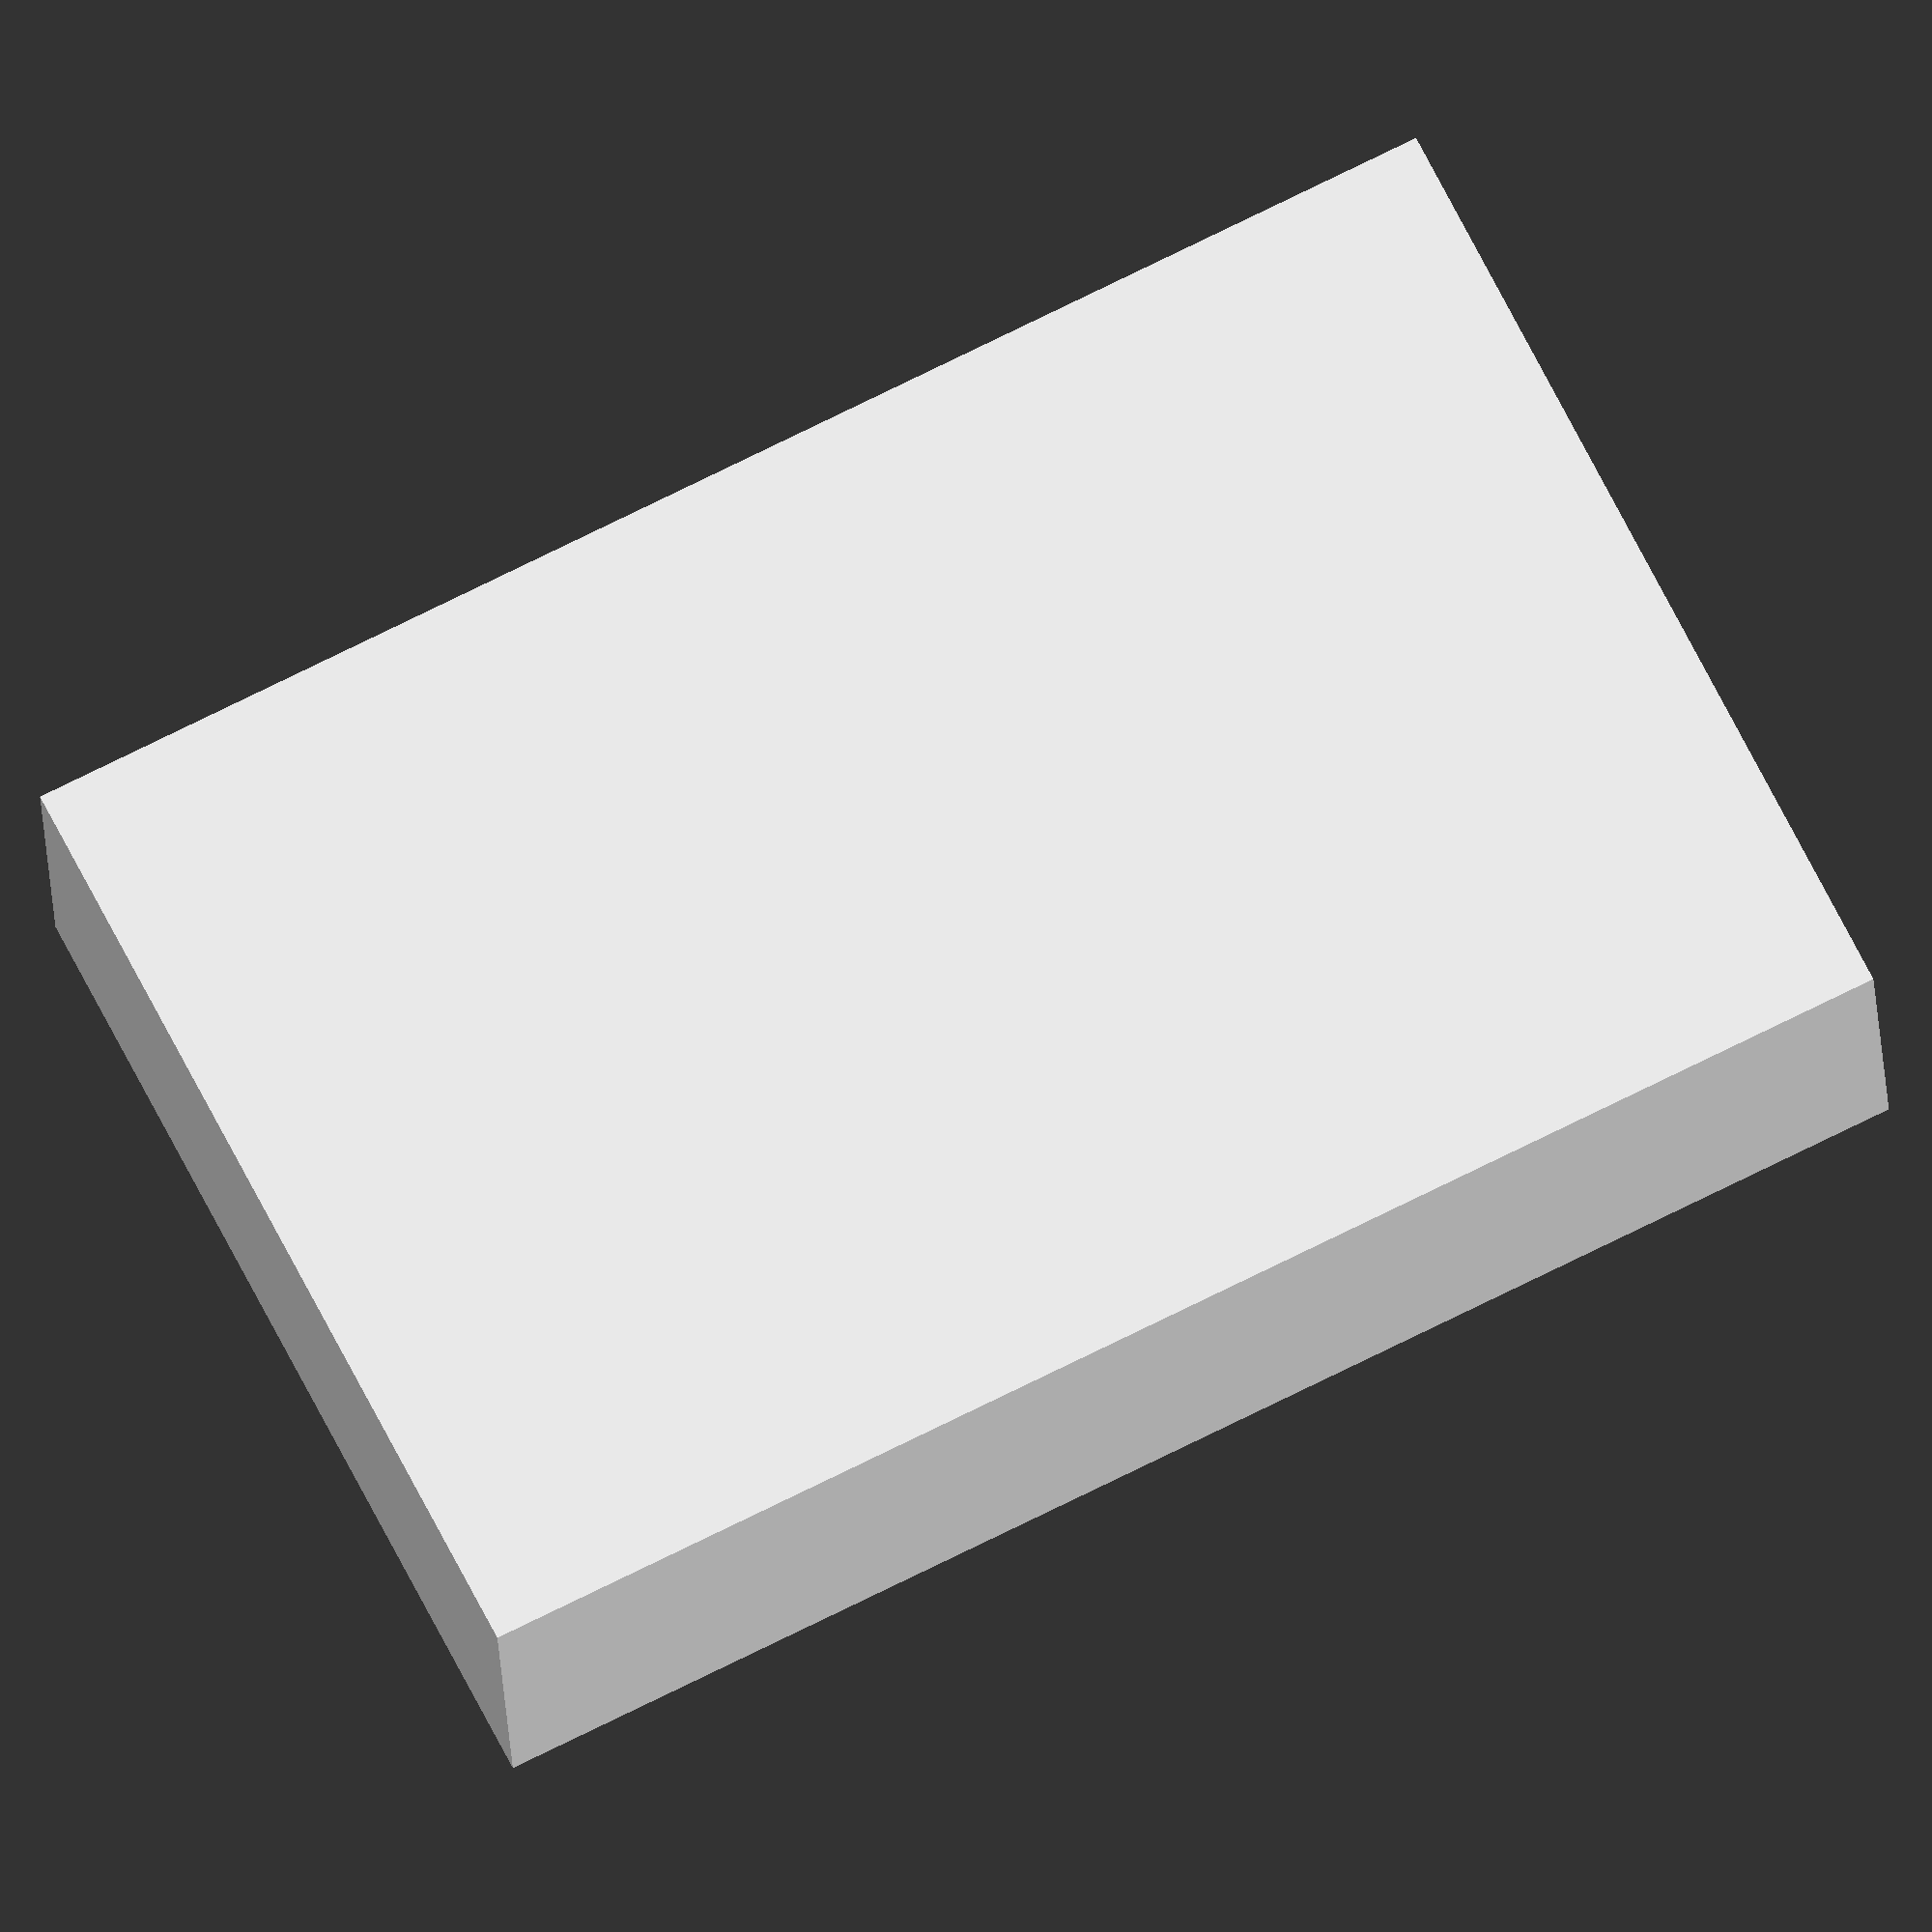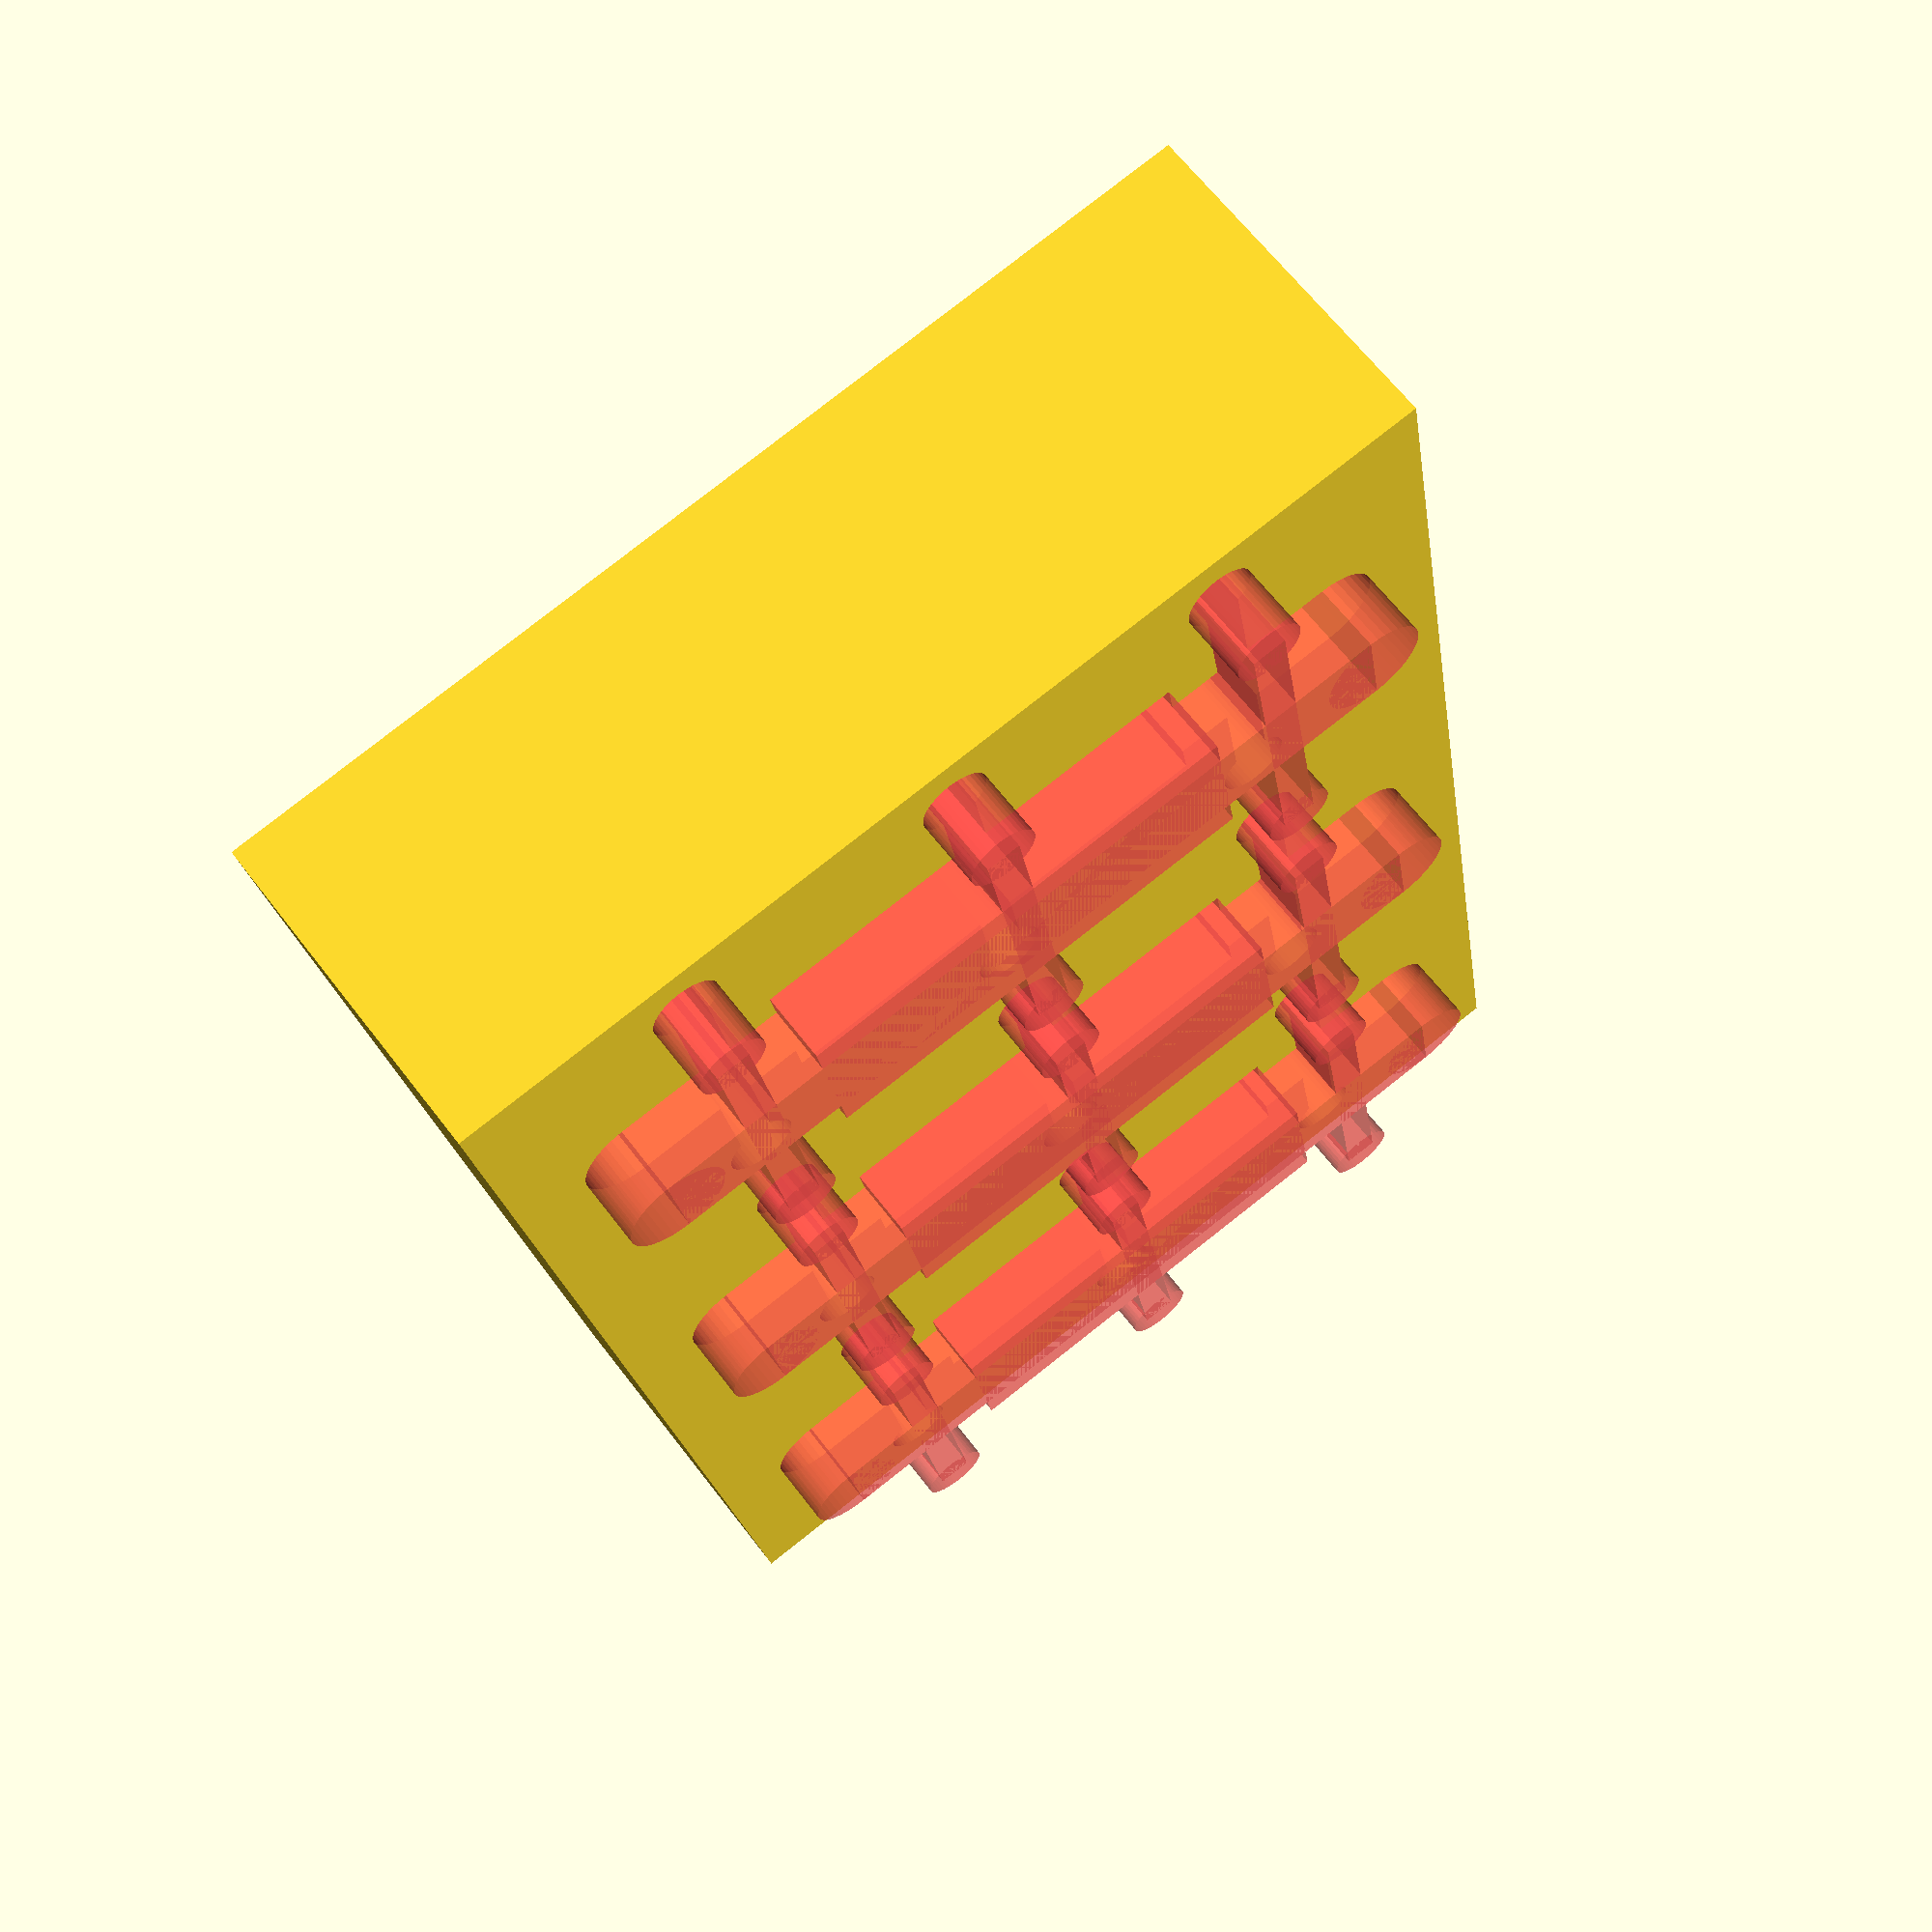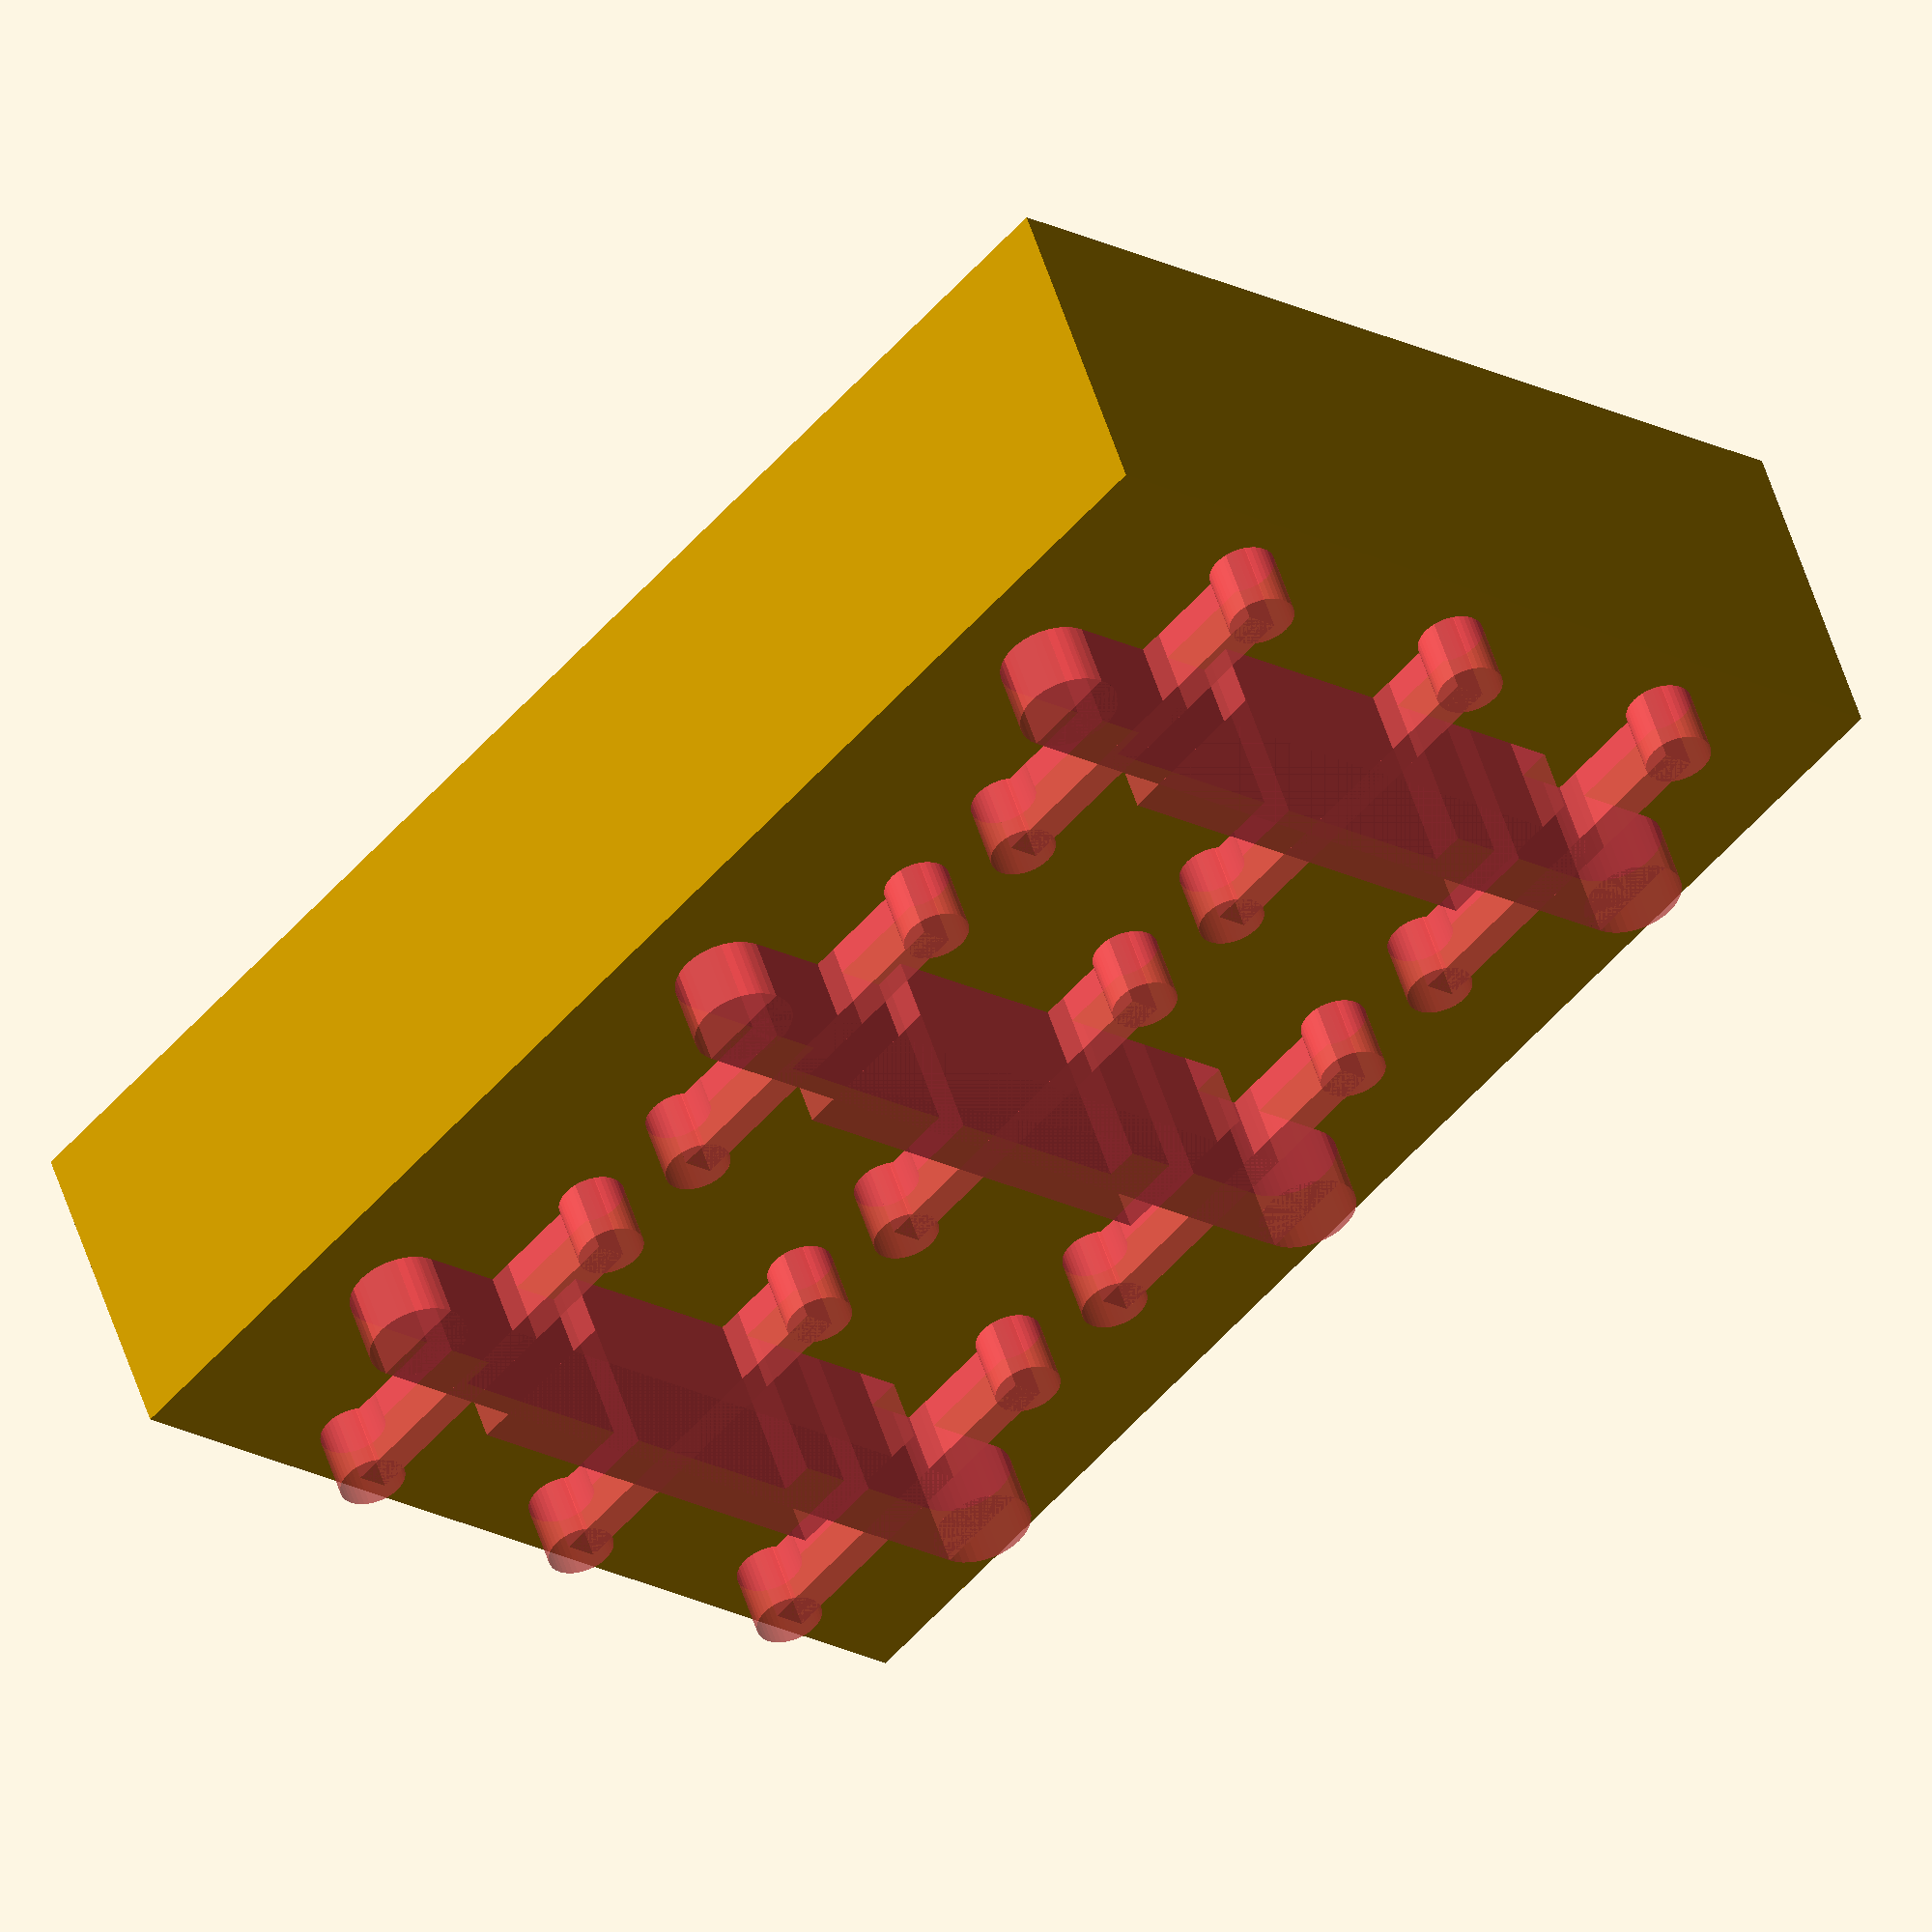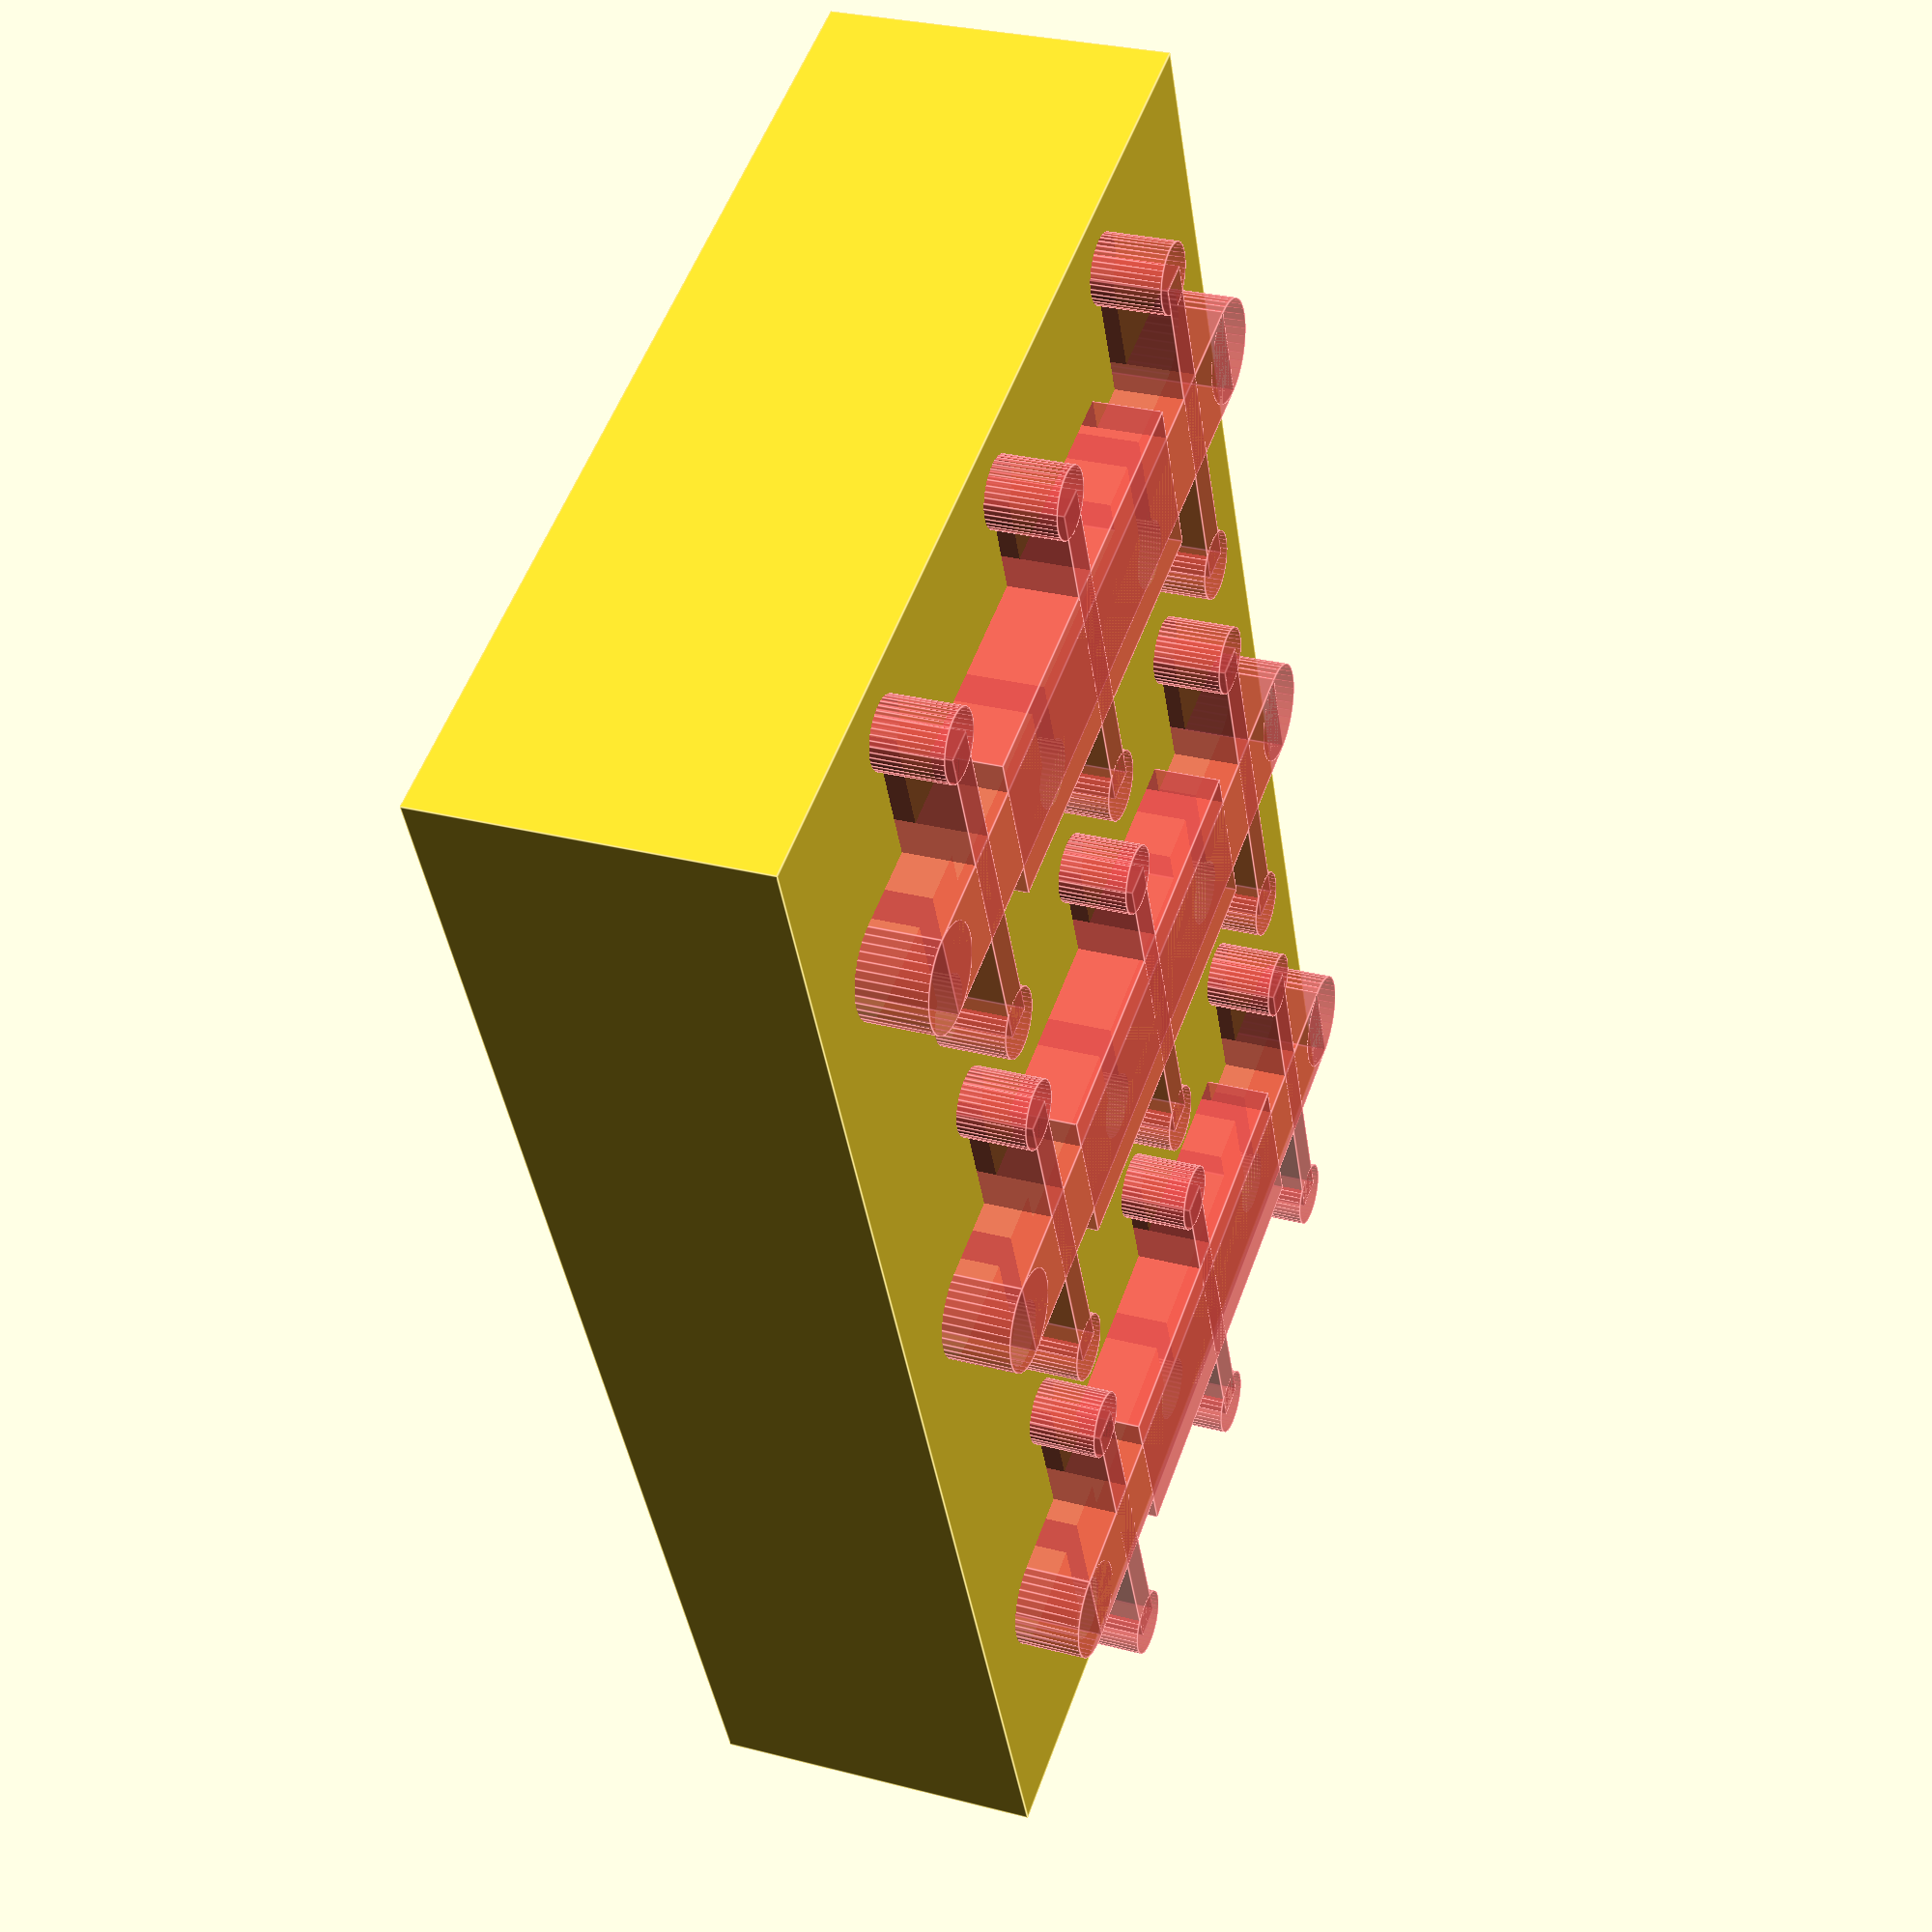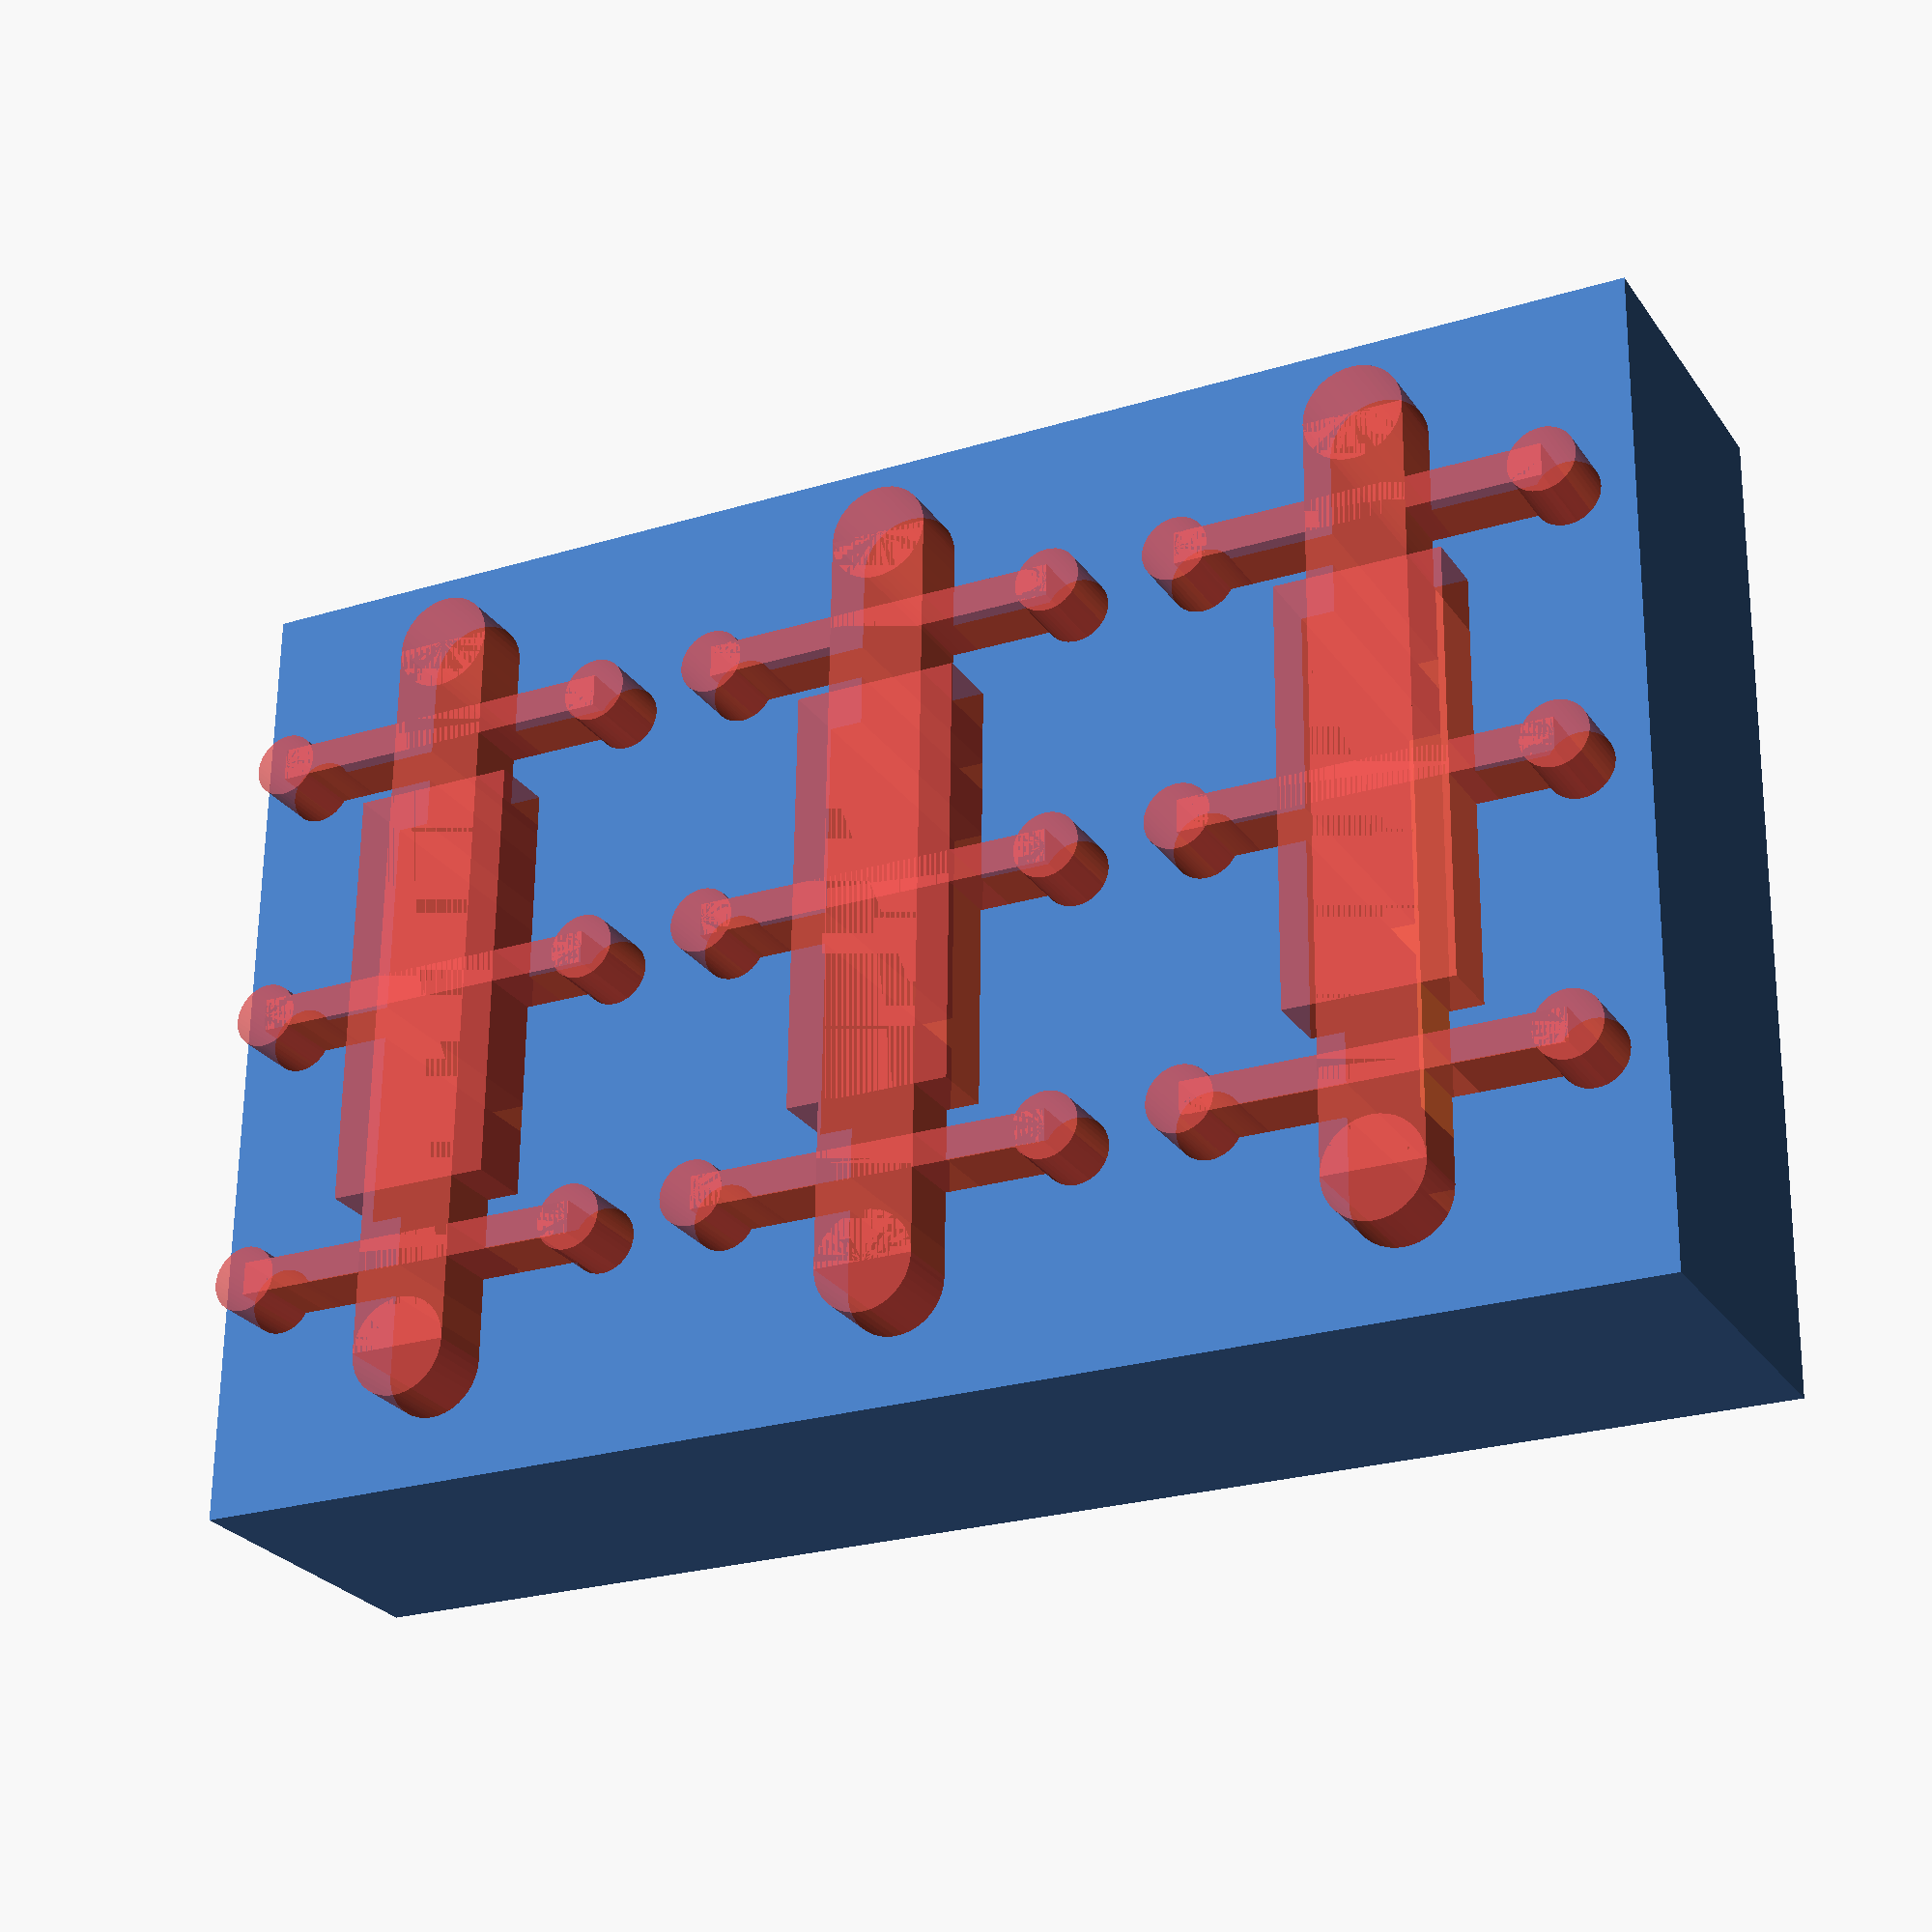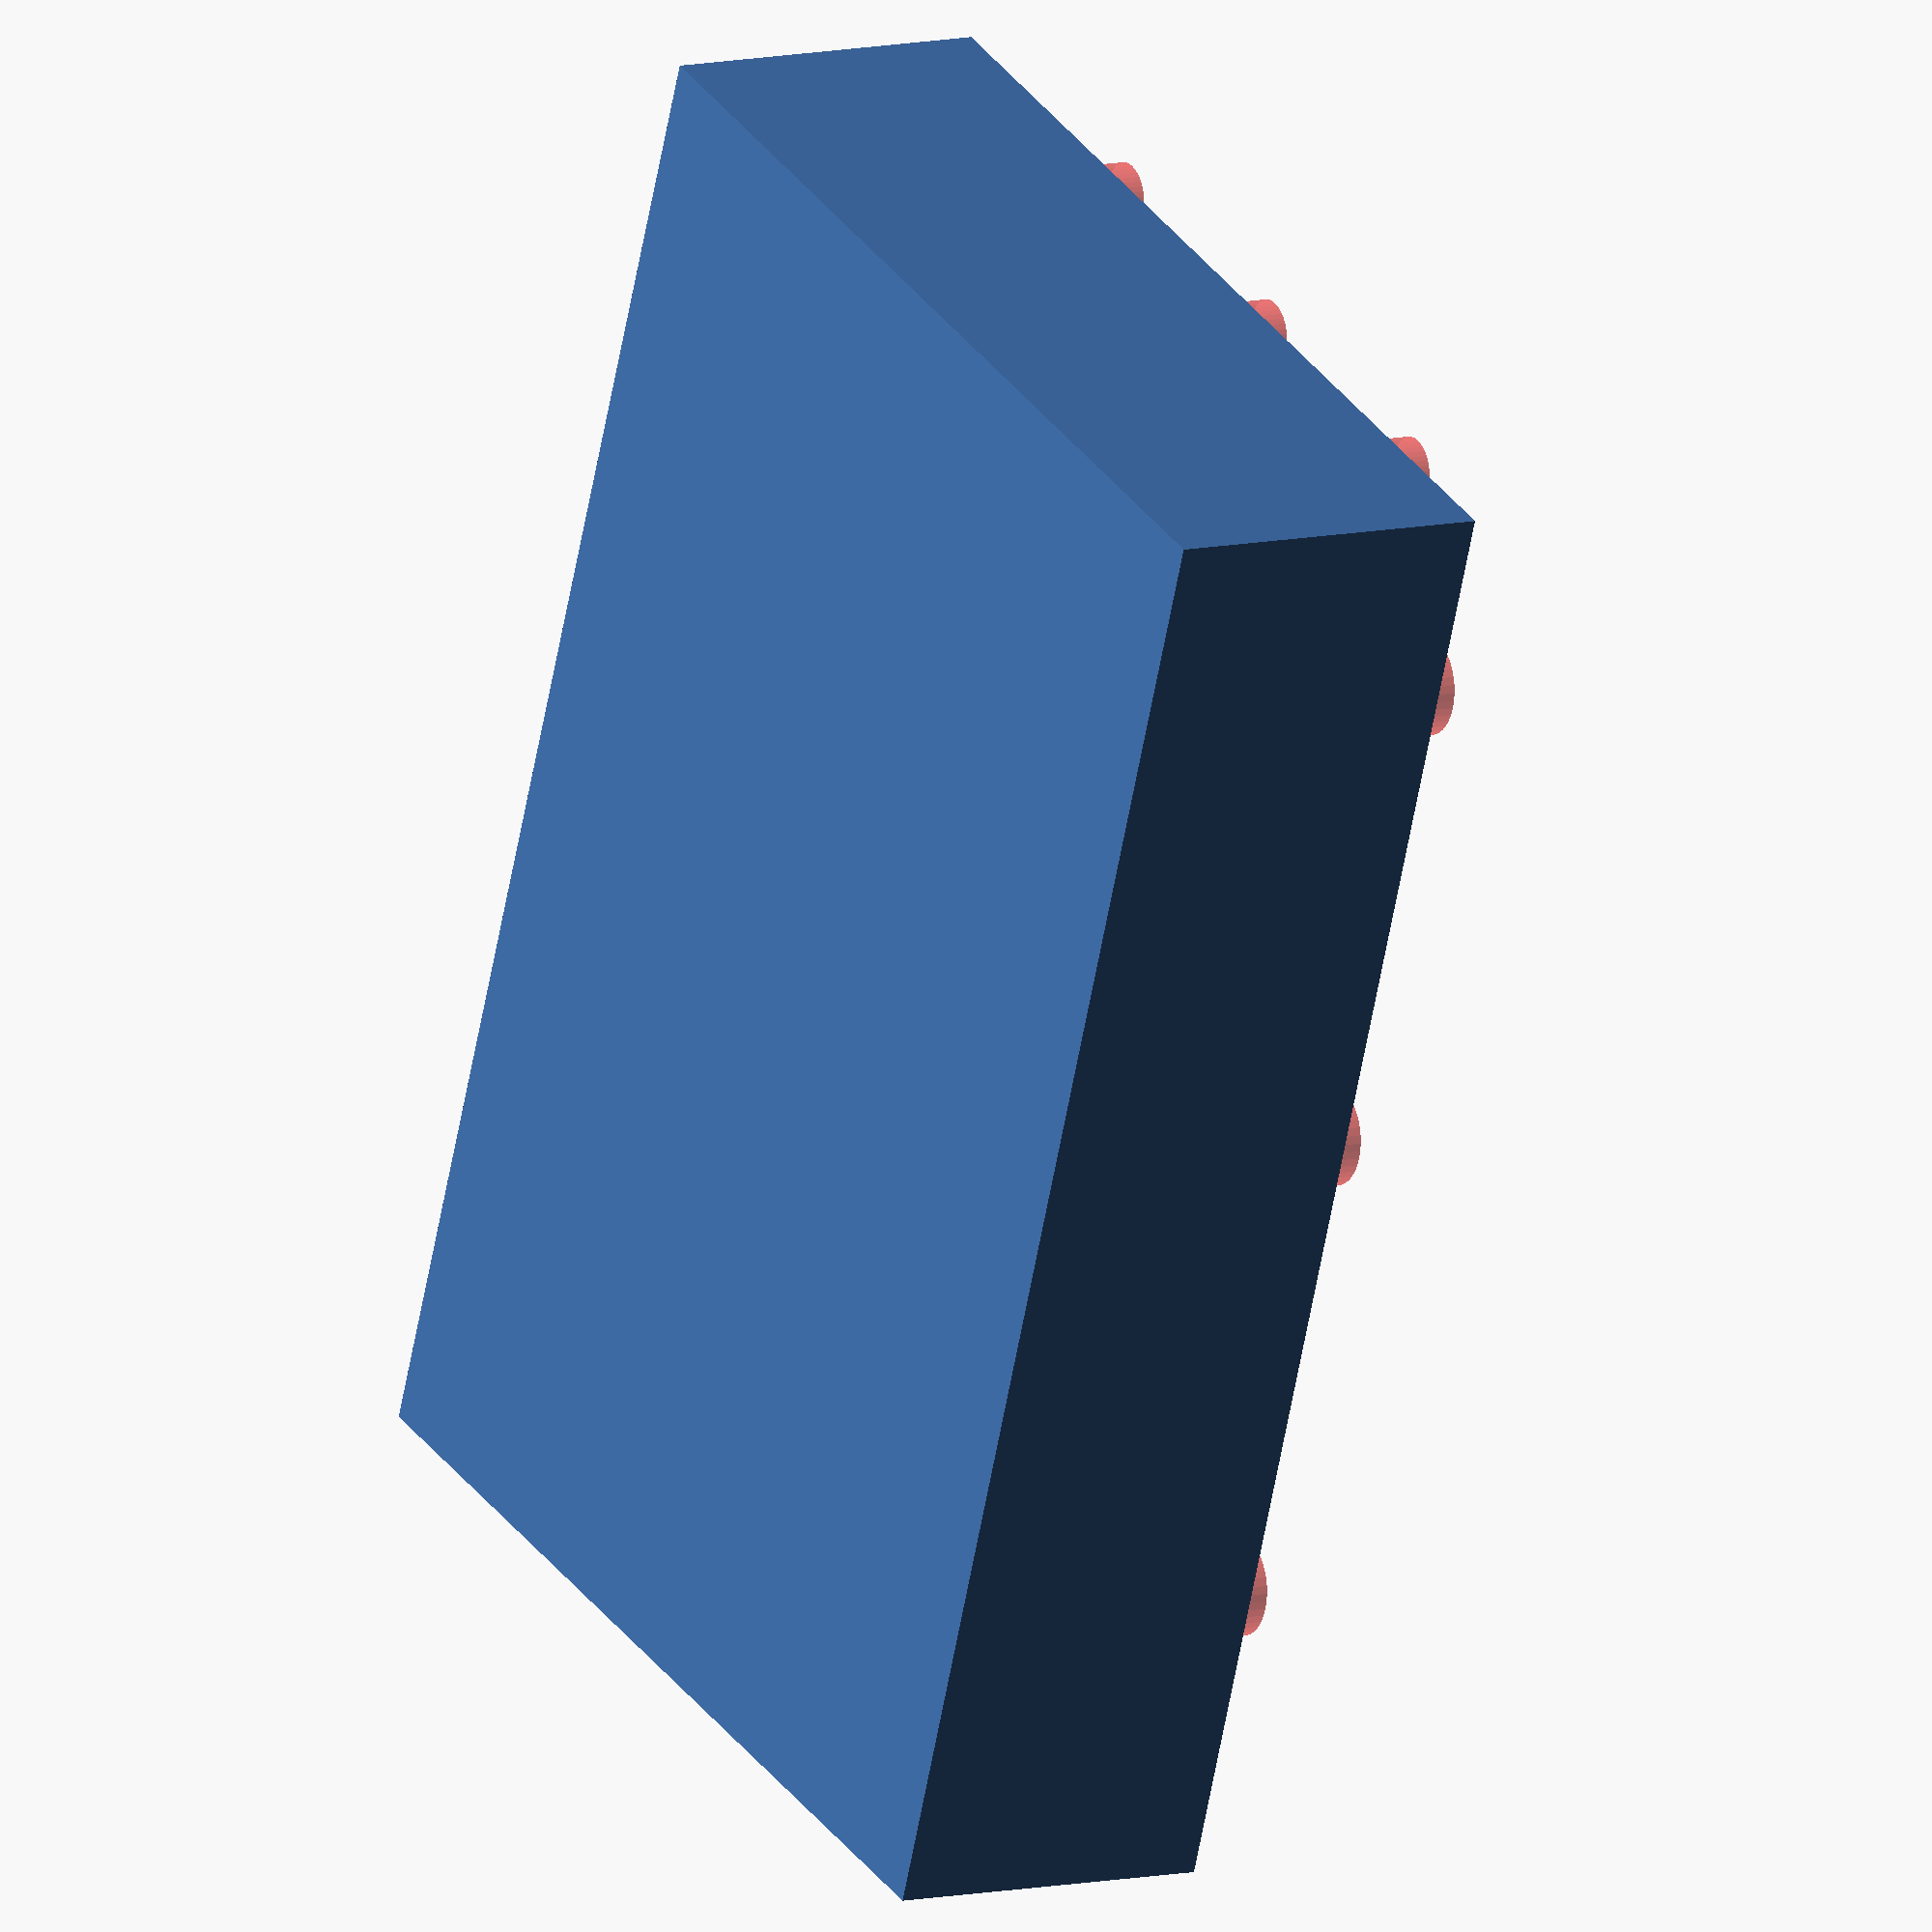
<openscad>
// SD Mirco-SD USB Holder Combined

row = 3;
col = 1;
TYPE_FRONT="NONE"; //["NONE", "TEXT","CYLINDER"]
Text = "DEMO";
Font = "Liberation Sans";
TextGap = 1;
tol = 0;

/* [Hidden] */

single_y = tol + 30;
single_x = tol + 15;
Holder_height = tol + 10;
thick = tol + 2;
TxtThick = tol + 3;

SD_d  = tol + 3;
SD_x  = tol + 23;
SD_y  = tol + 3;

MSD_d = tol + 2;
MSD_x = tol + 11;
MSD_y = tol + 1;
MSD_thick = tol + 2;

USB_x = tol + 13;
USB_y = tol + 5;

TXT_y = tol + 10;

$fn = 40;

module single_block()
{
    //SD
    translate([0,0,thick])
        #cube(size = [SD_y,SD_x,Holder_height], center = true);
    translate([0,SD_x/2,thick])
        #cylinder(h=Holder_height, d=SD_d, center=true);
    translate([0,-SD_x/2,thick])
        #cylinder(h=Holder_height, d=SD_d, center=true);
    
    //USB
    translate([0,0,thick])
        #cube(size = [USB_y, USB_x,Holder_height], center = true);
    
    //MSD
    for (ty =[0,USB_x/2+MSD_thick, -USB_x/2-MSD_thick])
    {
        translate([0,ty,thick])
            #cube(size = [MSD_x, MSD_y,Holder_height], center = true);
        translate([MSD_x/2,ty,thick])
            #cylinder(h=Holder_height, d=MSD_d, center=true);
        translate([-MSD_x/2,ty,thick])
            #cylinder(h=Holder_height, d=MSD_d, center=true);
    }
}

difference()
{
    union()
    {
        cube(size = [single_x*row,single_y*col,Holder_height], center = true);
        // Front
        if (TYPE_FRONT == "CYLINDER")
        {
            rotate([0,90,0])
             translate([0,-single_y*col/2,0])
              cylinder(h=single_x*row, d=Holder_height, center=true);
        }
        if (TYPE_FRONT == "TEXT")
        {
            translate([-single_x*row/2,-single_y*col/2 - TXT_y,-Holder_height/2])
            {
             difference()
             {   
              cube([single_x*row,TXT_y,Holder_height]);
               rotate([45,0,0])
                #cube([single_x*row,TXT_y+Holder_height,Holder_height]);
             }
            }
            
            color("blue")
            translate([0,-single_y*col/2 - TXT_y + TxtThick,-Holder_height/2])
            rotate([45,0,0])
              linear_extrude(height = TxtThick + (TextGap-1))
               text(text = Text, font = Font, size = 10, halign = "center");
        }
    }
    
    for (trans_col =[-single_y*(col-1)/2: single_y: single_y*(col-1)/2])
        for (trans_row =[-single_x*(row-1)/2: single_x: single_x*(row-1)/2])
        {
            translate([trans_row,trans_col,0])
                single_block();
        }
}




// END
</openscad>
<views>
elev=202.4 azim=26.5 roll=357.4 proj=o view=wireframe
elev=295.9 azim=260.5 roll=322.8 proj=p view=wireframe
elev=308.1 azim=311.5 roll=343.1 proj=o view=wireframe
elev=151.1 azim=247.0 roll=248.7 proj=p view=edges
elev=26.0 azim=0.7 roll=26.8 proj=p view=solid
elev=170.8 azim=249.6 roll=301.6 proj=o view=solid
</views>
